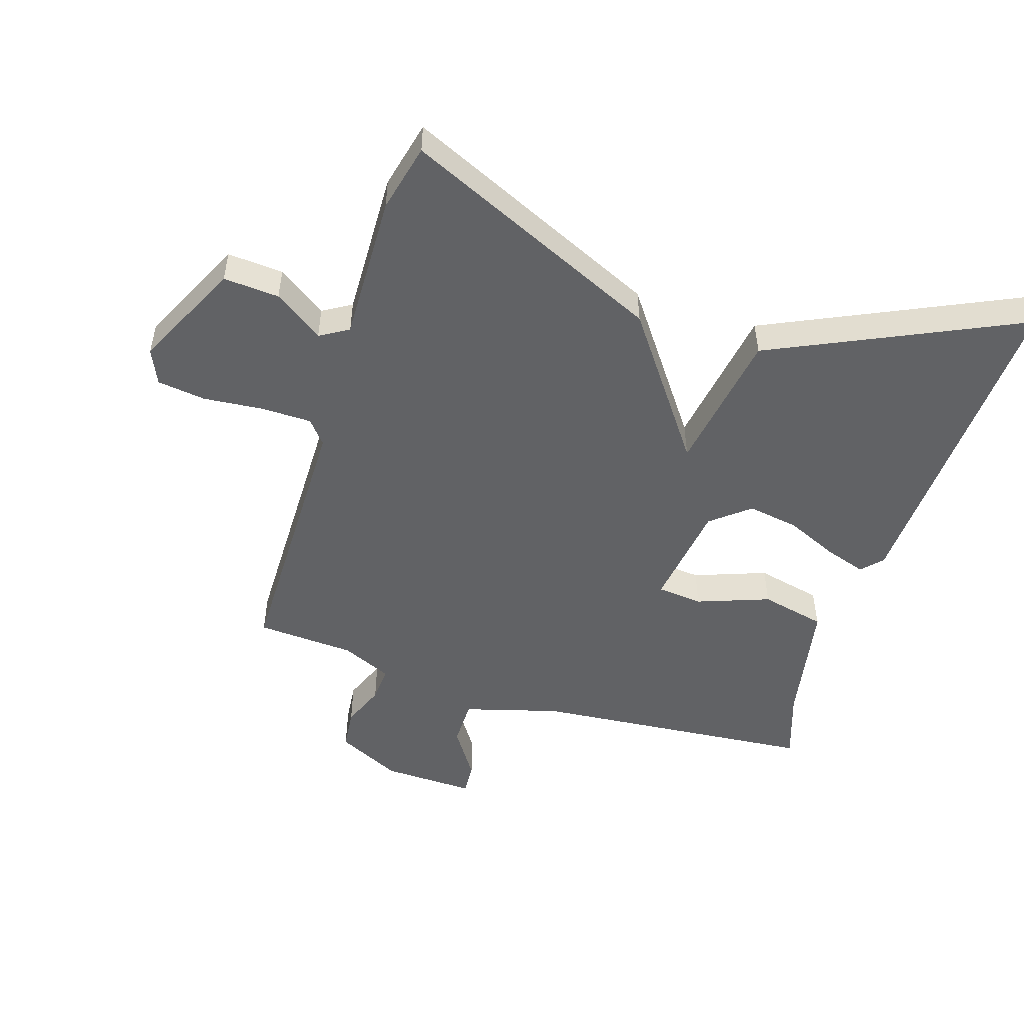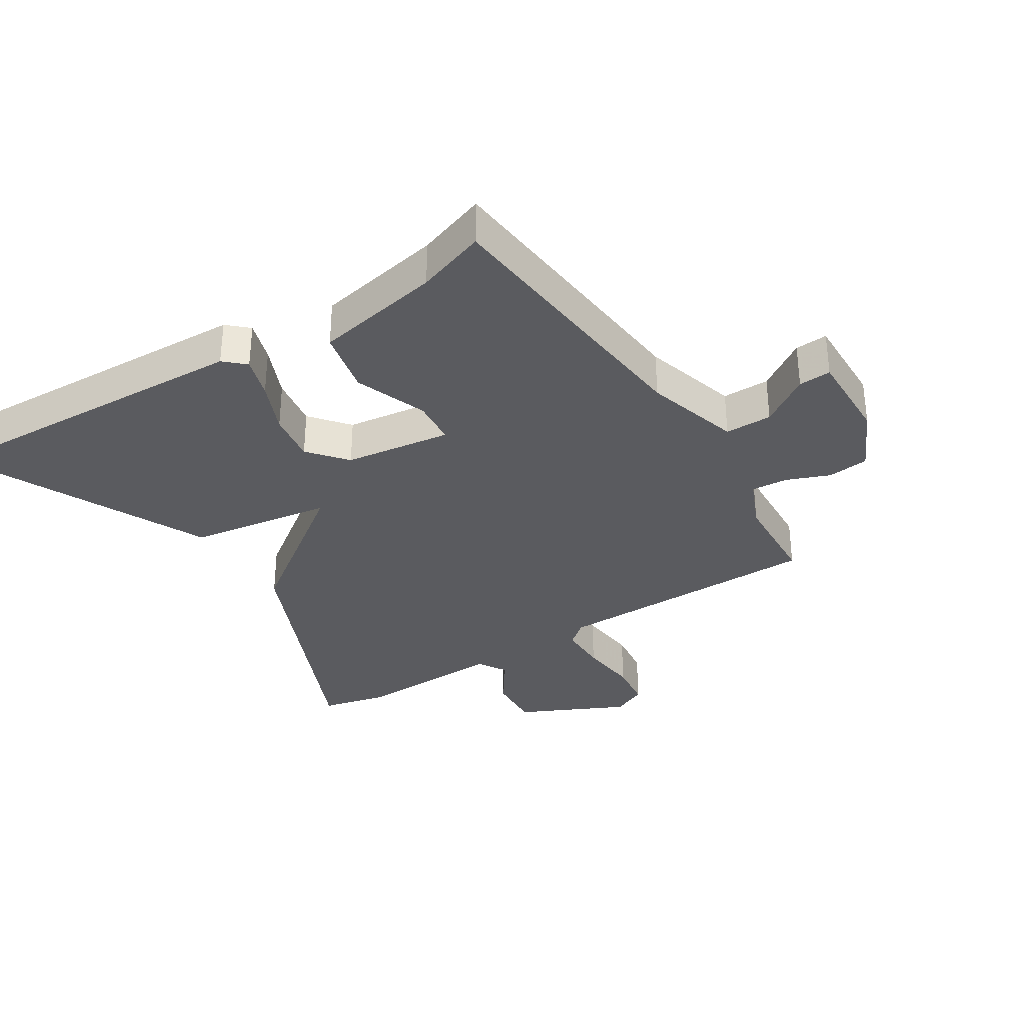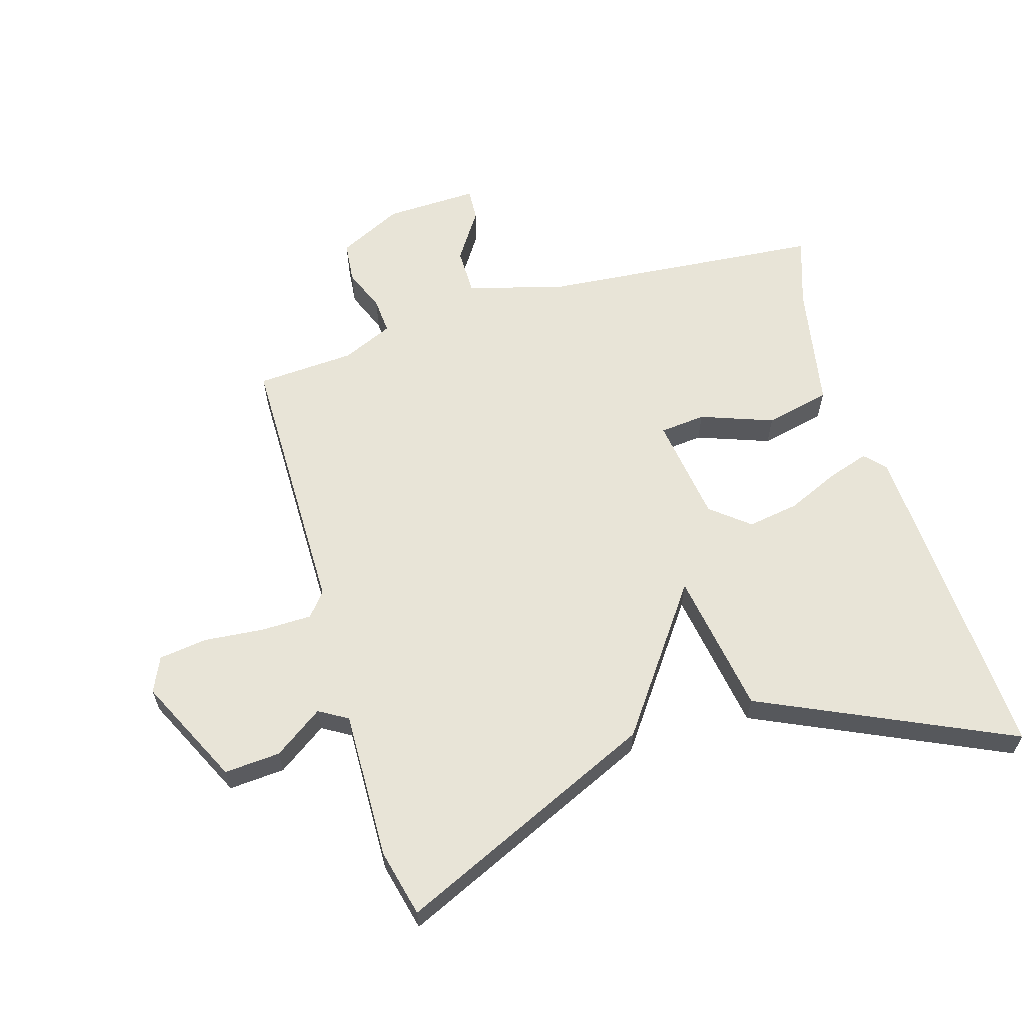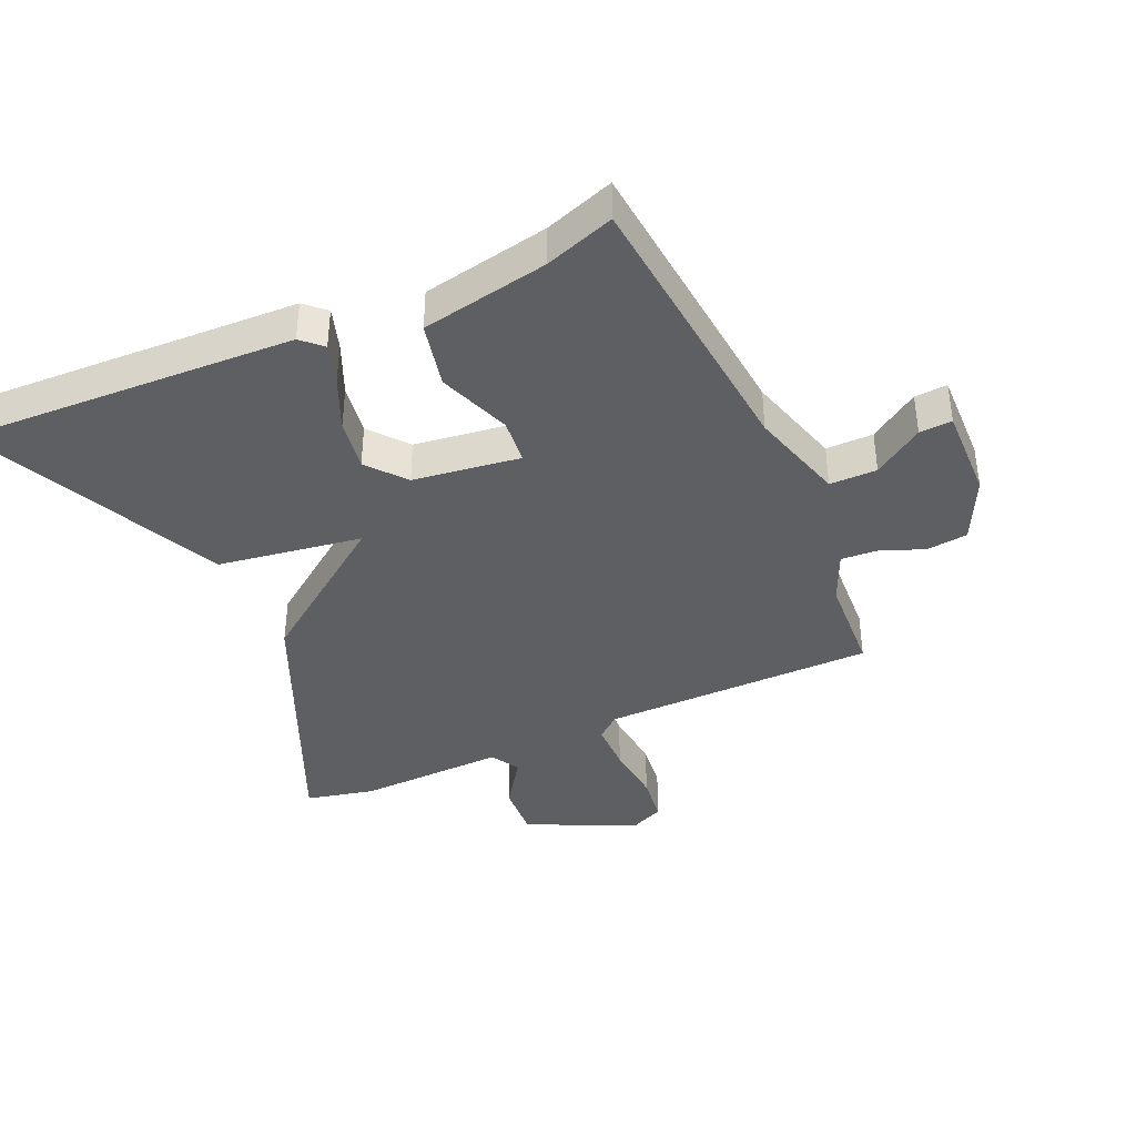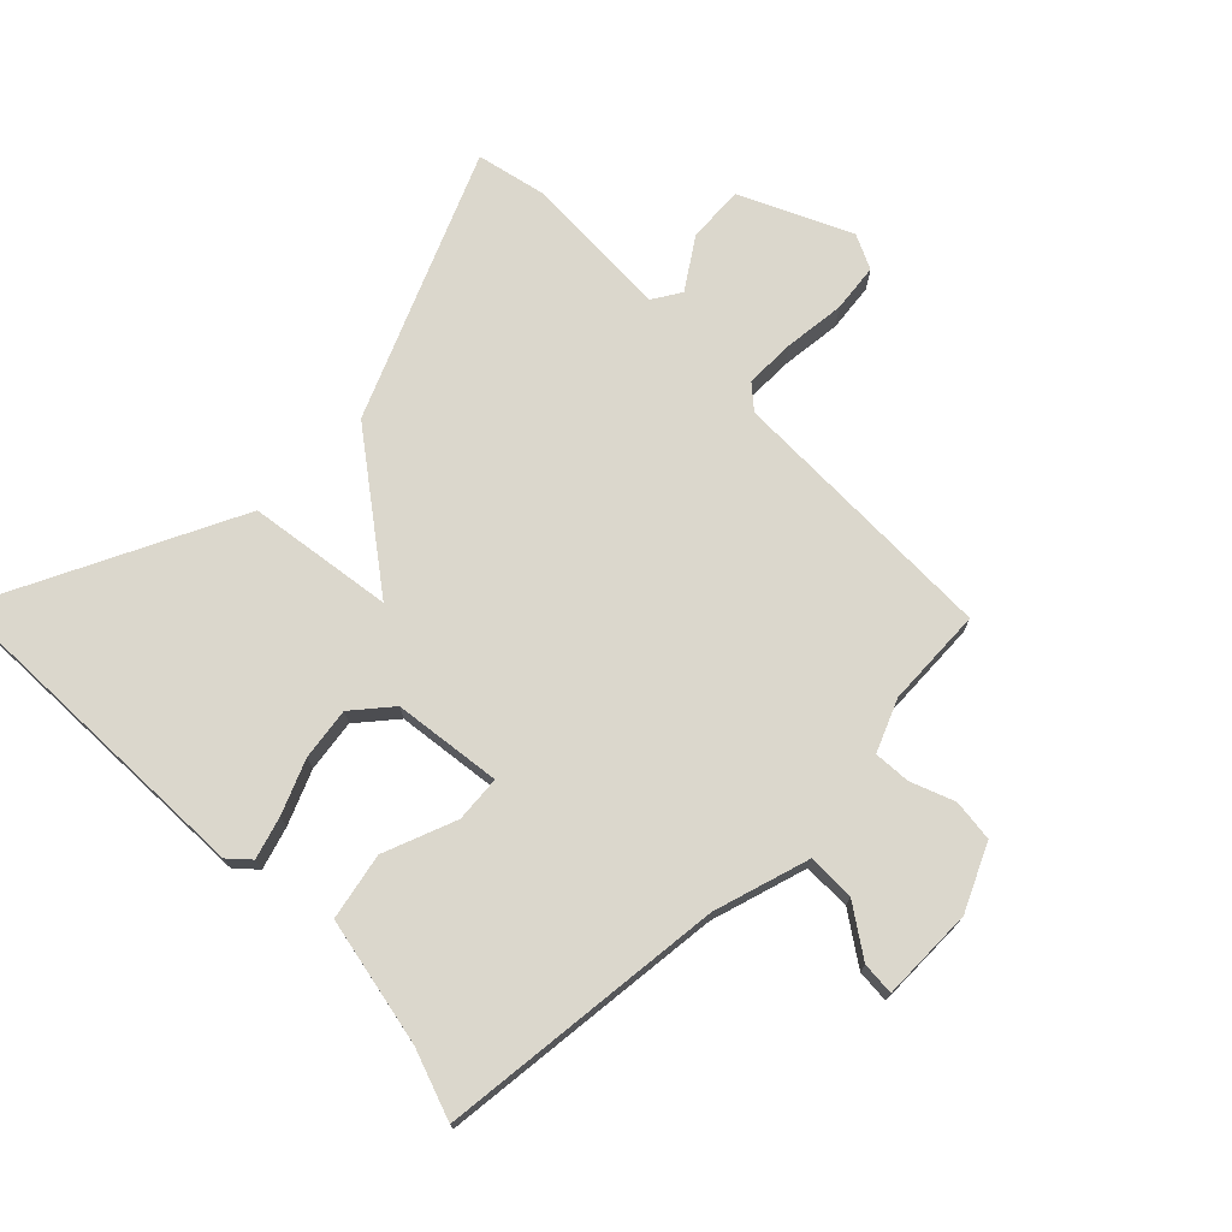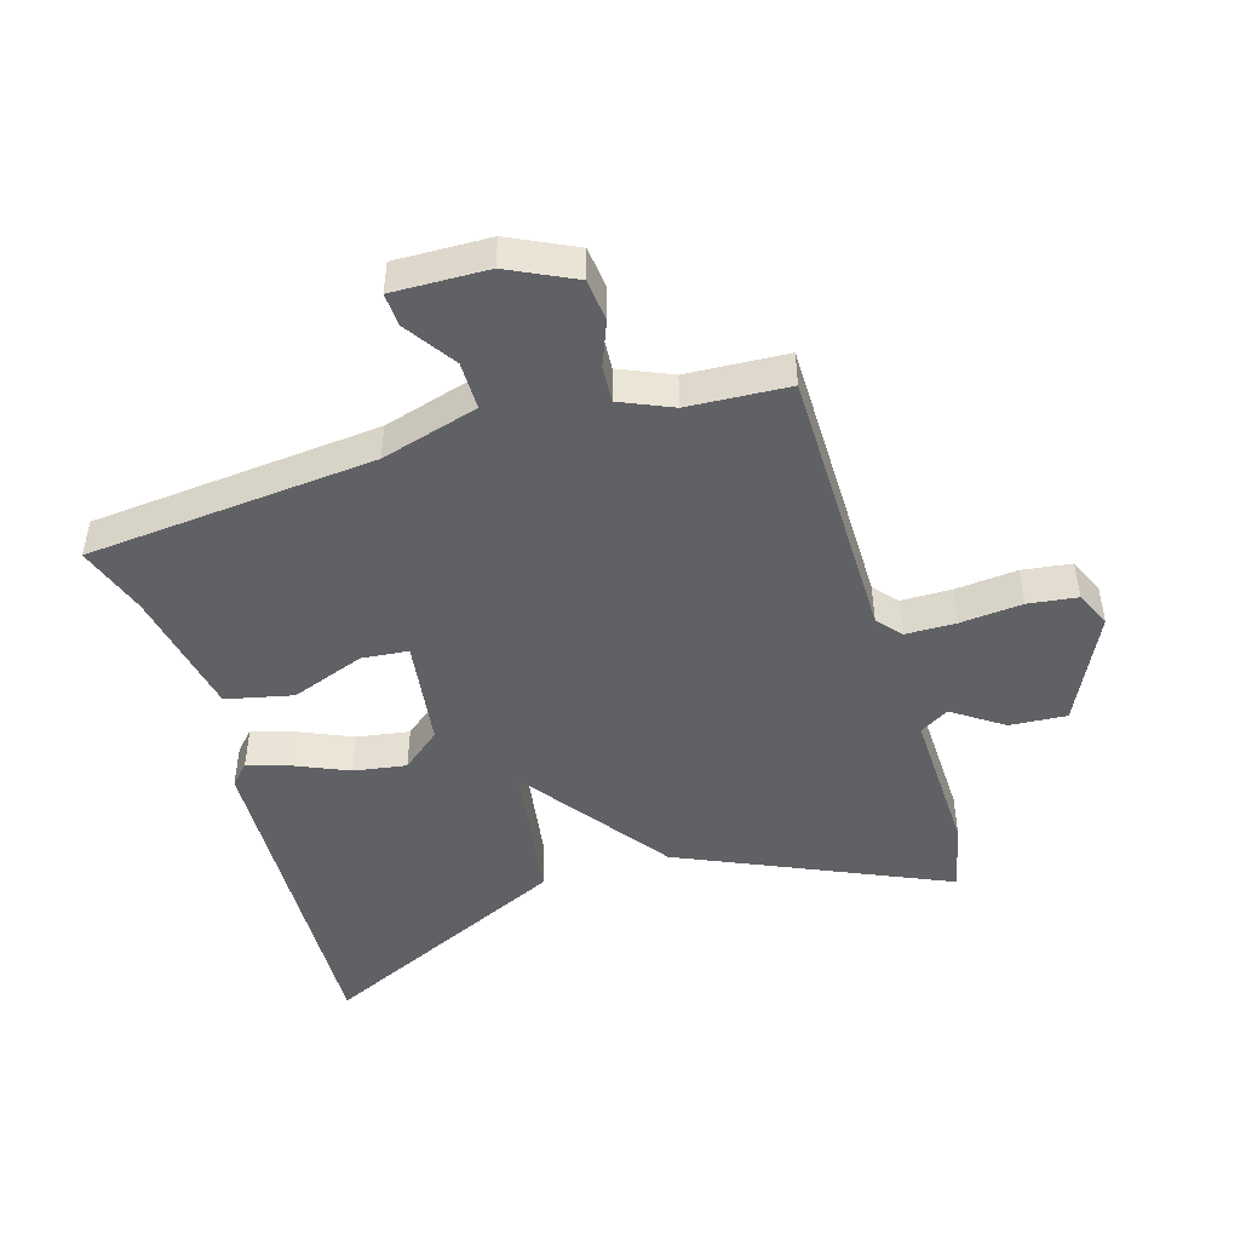
<metadata>
{"format":"obj","ext":"obj","renderer":"f3d","projection":"perspective","resolution":1024,"background":"white","views":[{"elev":-50.6,"azim":72.3,"up":"+Y"},{"elev":-33.2,"azim":-147.5,"up":"+Y"},{"elev":61.3,"azim":73.2,"up":"+Y"},{"elev":-39.6,"azim":-155.8,"up":"+Y"},{"elev":73.2,"azim":-134.3,"up":"+Y"},{"elev":-47.2,"azim":-73.2,"up":"+Y"}]}
</metadata>
<code>
v 0.5 0.07 -0.5
v -0.024 0.07 -0.477
v -0.056 0.07 -0.447
v -0.035 0.07 -0.382
v 0.001 0.07 -0.3
v 0.014 0.07 -0.219
v -0.035 0.07 -0.159
v -0.203 0.07 -0.136
v -0.21 0.07 -0.208
v -0.168 0.07 -0.322
v -0.191 0.07 -0.425
v -0.391 0.07 -0.463
v -0.5 0.07 -0.5
v -0.541 0.07 -0.053
v -0.584 0.07 0.097
v -0.658 0.07 0.097
v -0.736 0.07 0.045
v -0.787 0.07 0.042
v -0.783 0.07 0.188
v -0.734 0.07 0.289
v -0.669 0.07 0.296
v -0.601 0.07 0.269
v -0.544 0.07 0.265
v -0.509 0.07 0.345
v -0.5 0.07 0.5
v -0.071 0.07 0.503
v -0.034 0.07 0.534
v -0.033 0.07 0.613
v -0.042 0.07 0.708
v -0.032 0.07 0.784
v 0.023 0.07 0.809
v 0.192 0.07 0.728
v 0.186 0.07 0.64
v 0.133 0.07 0.563
v 0.16 0.07 0.518
v 0.393 0.07 0.525
v 0.5 0.07 0.5
v 0.317 0.07 0.092
v 0.091 0.07 -0.073
v 0.317 0.07 -0.108
v 0.5 0 -0.5
v -0.024 0 -0.477
v -0.056 0 -0.447
v -0.035 0 -0.382
v 0.001 0 -0.3
v 0.014 0 -0.219
v -0.035 0 -0.159
v -0.203 0 -0.136
v -0.21 0 -0.208
v -0.168 0 -0.322
v -0.191 0 -0.425
v -0.391 0 -0.463
v -0.5 0 -0.5
v -0.541 0 -0.053
v -0.584 0 0.097
v -0.658 0 0.097
v -0.736 0 0.045
v -0.787 0 0.042
v -0.783 0 0.188
v -0.734 0 0.289
v -0.669 0 0.296
v -0.601 0 0.269
v -0.544 0 0.265
v -0.509 0 0.345
v -0.5 0 0.5
v -0.071 0 0.503
v -0.034 0 0.534
v -0.033 0 0.613
v -0.042 0 0.708
v -0.032 0 0.784
v 0.023 0 0.809
v 0.192 0 0.728
v 0.186 0 0.64
v 0.133 0 0.563
v 0.16 0 0.518
v 0.393 0 0.525
v 0.5 0 0.5
v 0.317 0 0.092
v 0.091 0 -0.073
v 0.317 0 -0.108
f 1 2 3
f 40 1 3
f 39 40 3
f 37 38 39
f 36 37 39
f 35 36 39
f 34 35 39
f 32 33 34
f 31 32 34
f 30 31 34
f 29 30 34
f 28 29 34
f 27 28 34 39
f 26 27 39
f 24 25 26 39
f 23 24 39
f 22 23 39
f 20 21 22
f 19 20 22
f 18 19 22
f 17 18 22
f 16 17 22
f 15 16 22
f 14 15 22 39
f 12 13 14
f 11 12 14
f 10 11 14
f 9 10 14
f 8 9 14
f 7 8 14 39
f 6 7 39
f 5 6 39
f 3 4 5
f 3 5 39
f 43 42 41
f 43 41 80
f 43 80 79
f 79 78 77
f 79 77 76
f 79 76 75
f 79 75 74
f 74 73 72
f 74 72 71
f 74 71 70
f 74 70 69
f 74 69 68
f 79 74 68 67
f 79 67 66
f 79 66 65 64
f 79 64 63
f 79 63 62
f 62 61 60
f 62 60 59
f 62 59 58
f 62 58 57
f 62 57 56
f 62 56 55
f 79 62 55 54
f 54 53 52
f 54 52 51
f 54 51 50
f 54 50 49
f 54 49 48
f 79 54 48 47
f 79 47 46
f 79 46 45
f 45 44 43
f 79 45 43
f 1 41 42 2
f 2 42 43 3
f 3 43 44 4
f 4 44 45 5
f 5 45 46 6
f 6 46 47 7
f 7 47 48 8
f 8 48 49 9
f 9 49 50 10
f 10 50 51 11
f 11 51 52 12
f 12 52 53 13
f 13 53 54 14
f 14 54 55 15
f 15 55 56 16
f 16 56 57 17
f 17 57 58 18
f 18 58 59 19
f 19 59 60 20
f 20 60 61 21
f 21 61 62 22
f 22 62 63 23
f 23 63 64 24
f 24 64 65 25
f 25 65 66 26
f 26 66 67 27
f 27 67 68 28
f 28 68 69 29
f 29 69 70 30
f 30 70 71 31
f 31 71 72 32
f 32 72 73 33
f 33 73 74 34
f 34 74 75 35
f 35 75 76 36
f 36 76 77 37
f 37 77 78 38
f 38 78 79 39
f 39 79 80 40
f 40 80 41 1

</code>
